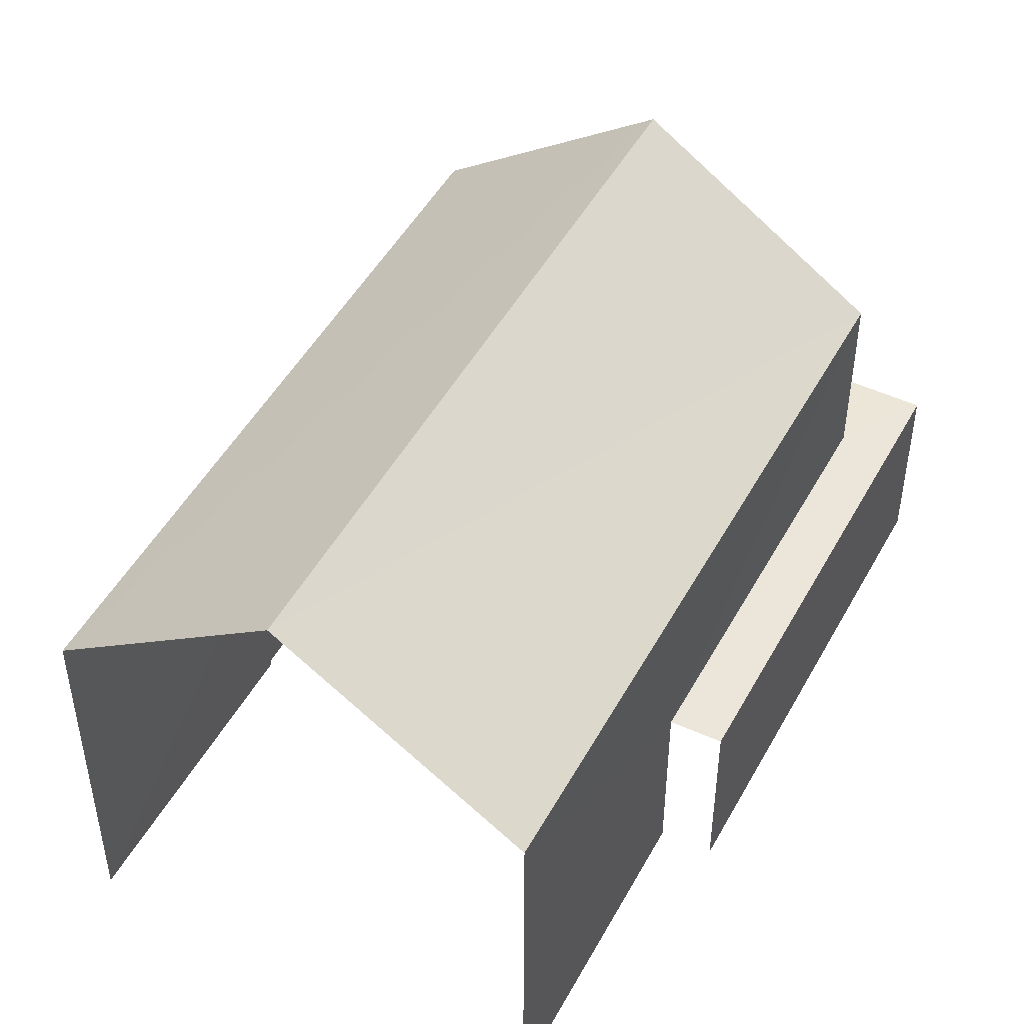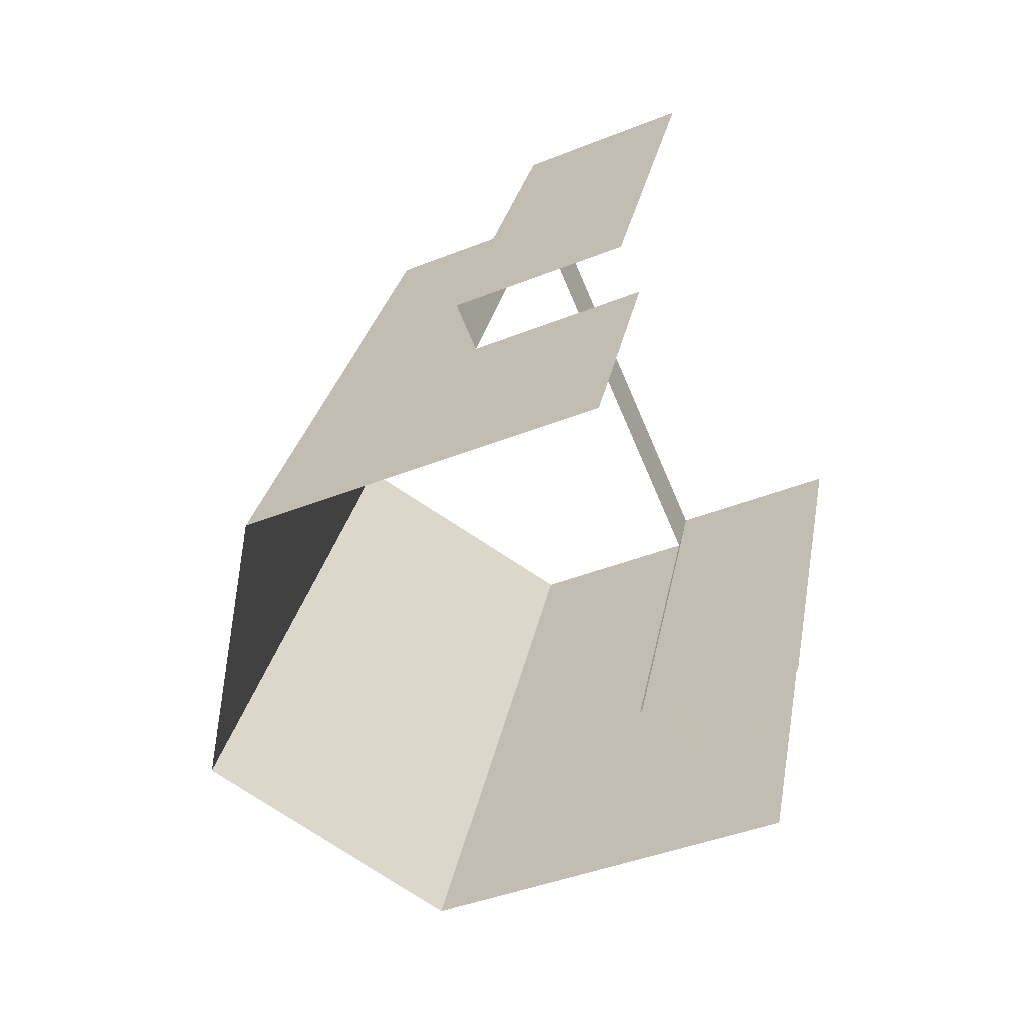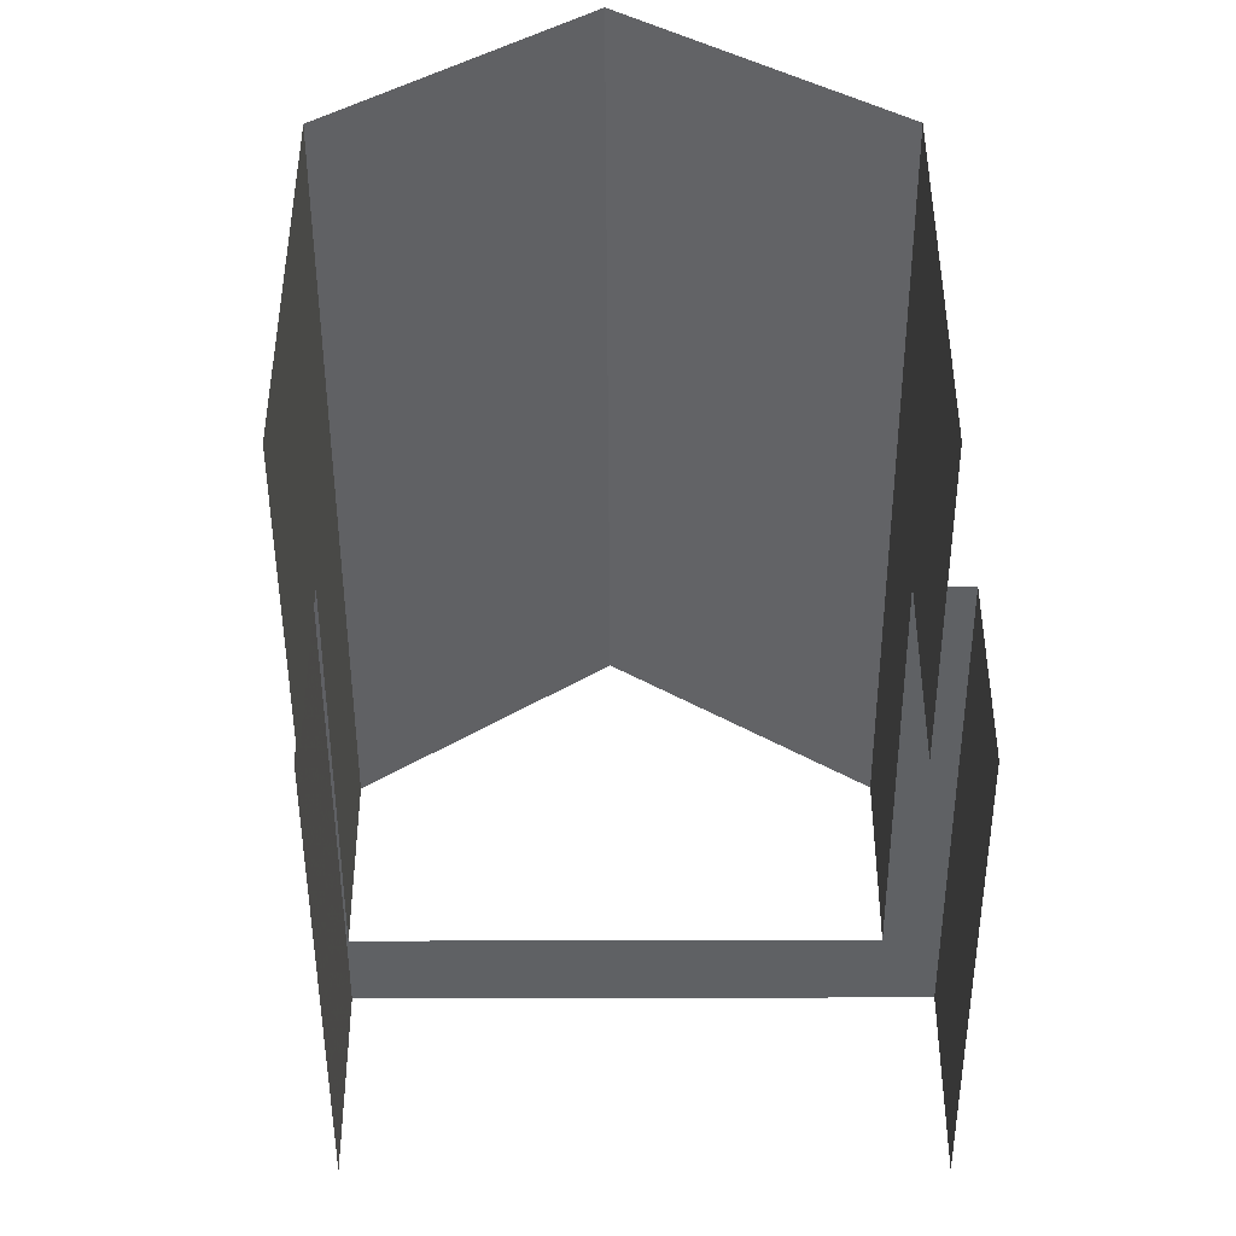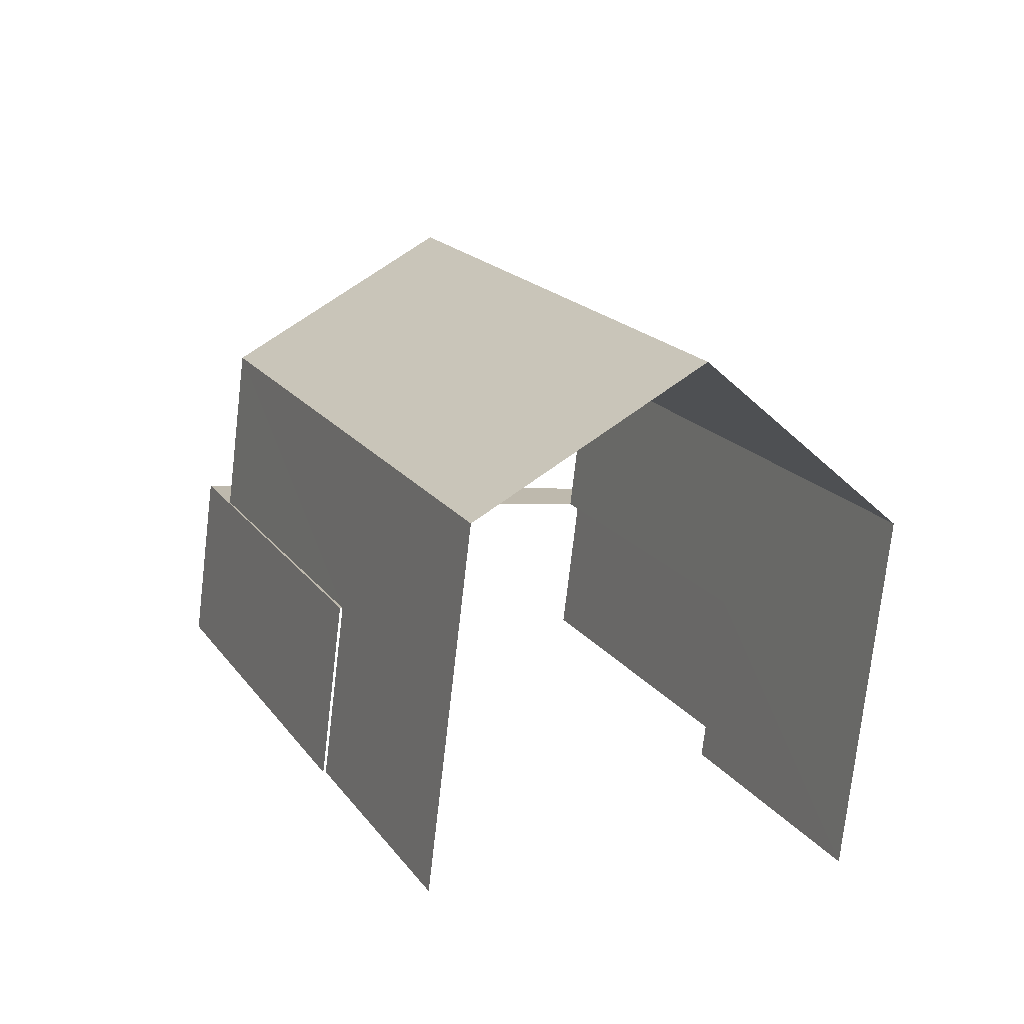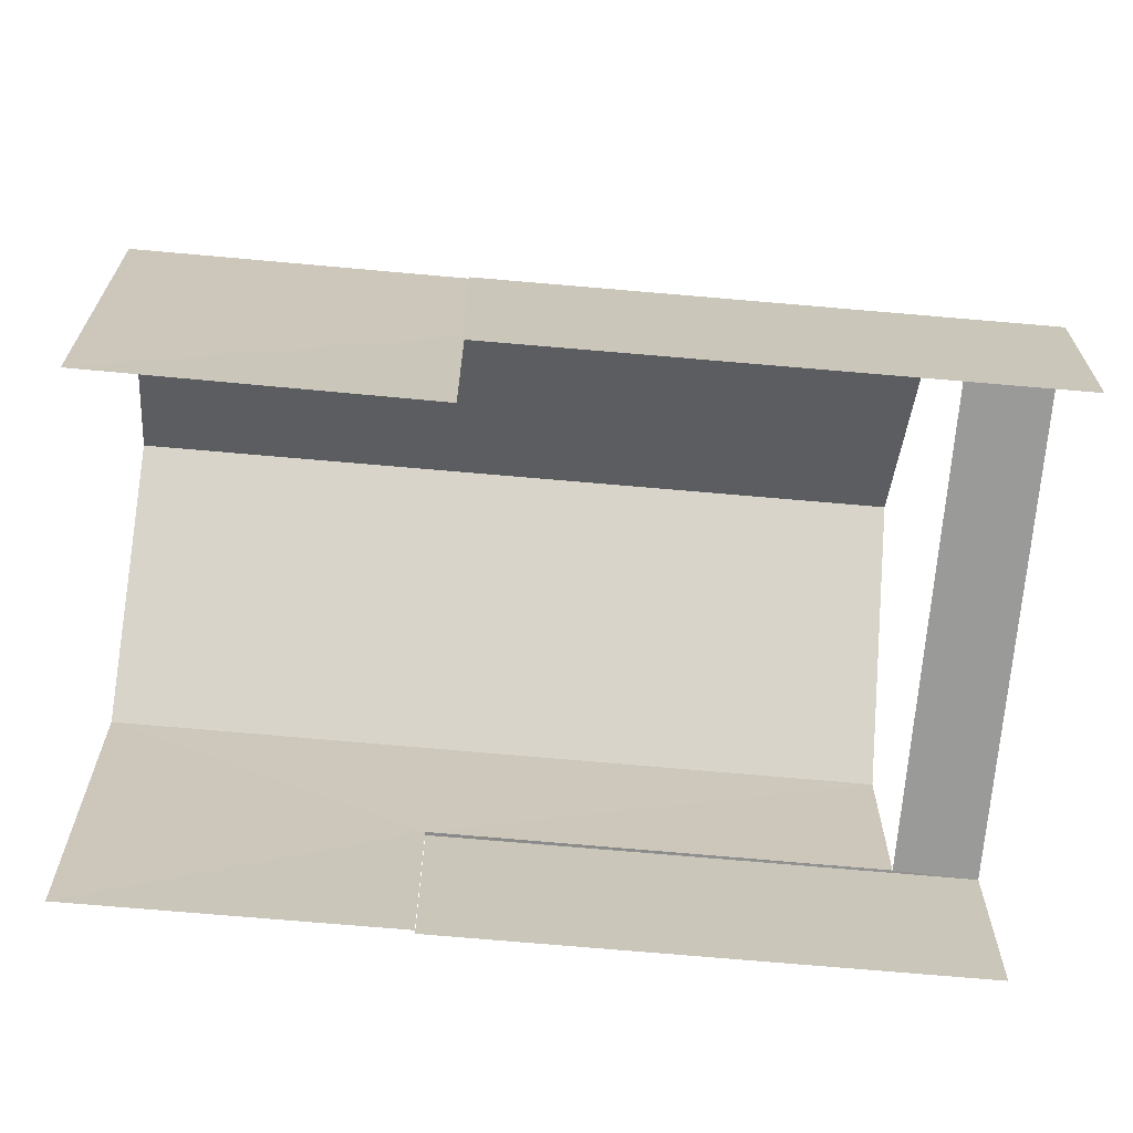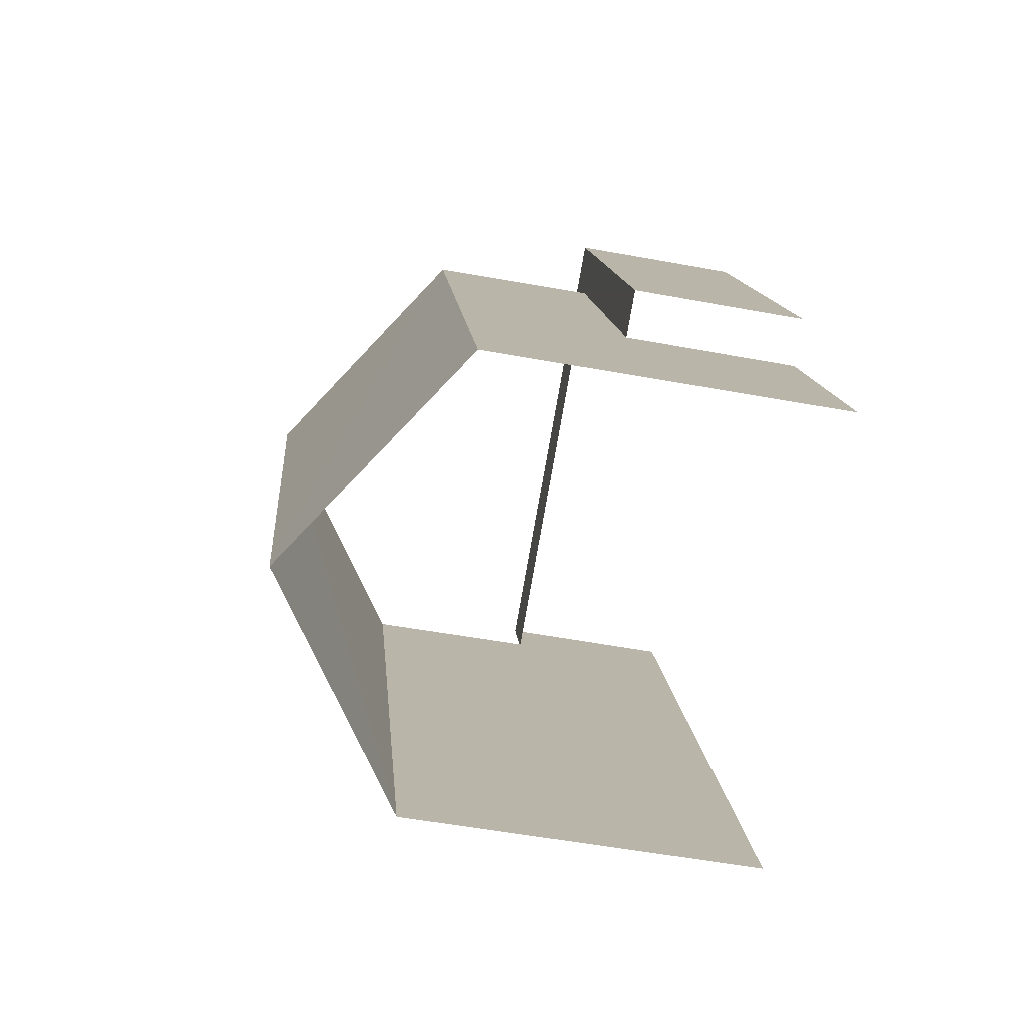
<metadata>
{"format":"obj","ext":"obj","renderer":"f3d","projection":"perspective","resolution":1024,"background":"white","views":[{"elev":48.6,"azim":51.1,"up":"+Z"},{"elev":-42.7,"azim":115.3,"up":"+Y"},{"elev":-46.2,"azim":23.5,"up":"+Z"},{"elev":-75.7,"azim":-6.5,"up":"+Y"},{"elev":-69.2,"azim":108.2,"up":"+Z"},{"elev":-55.1,"azim":79.1,"up":"+Y"}]}
</metadata>
<code>
v -2.251e+05 -1.28e+05 13.36
v -2.251e+05 -1.28e+05 13.36
v -2.251e+05 -1.28e+05 13.36
v -2.251e+05 -1.28e+05 13.36
v -2.251e+05 -1.28e+05 13.36
v -2.251e+05 -1.28e+05 13.36
v -2.251e+05 -1.28e+05 13.36
v -2.251e+05 -1.28e+05 13.36
v -2.251e+05 -1.28e+05 22.12
v -2.251e+05 -1.28e+05 19.48
v -2.251e+05 -1.28e+05 22.12
v -2.251e+05 -1.28e+05 19.48
v -2.251e+05 -1.28e+05 19.48
v -2.251e+05 -1.28e+05 19.48
v -2.251e+05 -1.28e+05 16.46
v -2.251e+05 -1.28e+05 16.46
v -2.251e+05 -1.28e+05 16.46
v -2.251e+05 -1.28e+05 16.46
v -2.251e+05 -1.28e+05 16.46
v -2.251e+05 -1.28e+05 16.46
v -2.251e+05 -1.28e+05 16.46
v -2.251e+05 -1.28e+05 16.46
f 1 2 3
f 3 2 4
f 5 4 6
f 2 7 8
f 6 4 8
f 4 2 8
f 2 20 7
f 2 18 20
f 21 6 8
f 22 21 8
f 4 5 16
f 15 4 16
f 13 1 12
f 13 12 9
f 1 3 12
f 17 19 10
f 10 14 11
f 10 19 14
f 9 10 11
f 9 12 10
f 11 13 9
f 11 14 13
f 15 16 17
f 18 19 20
f 16 21 17
f 20 19 22
f 17 21 22
f 19 17 22
f 20 8 7
f 20 22 8
f 21 5 6
f 21 16 5
f 2 1 18
f 1 13 18
f 18 14 19
f 18 13 14
f 3 15 12
f 12 15 10
f 3 4 15
f 10 15 17

</code>
